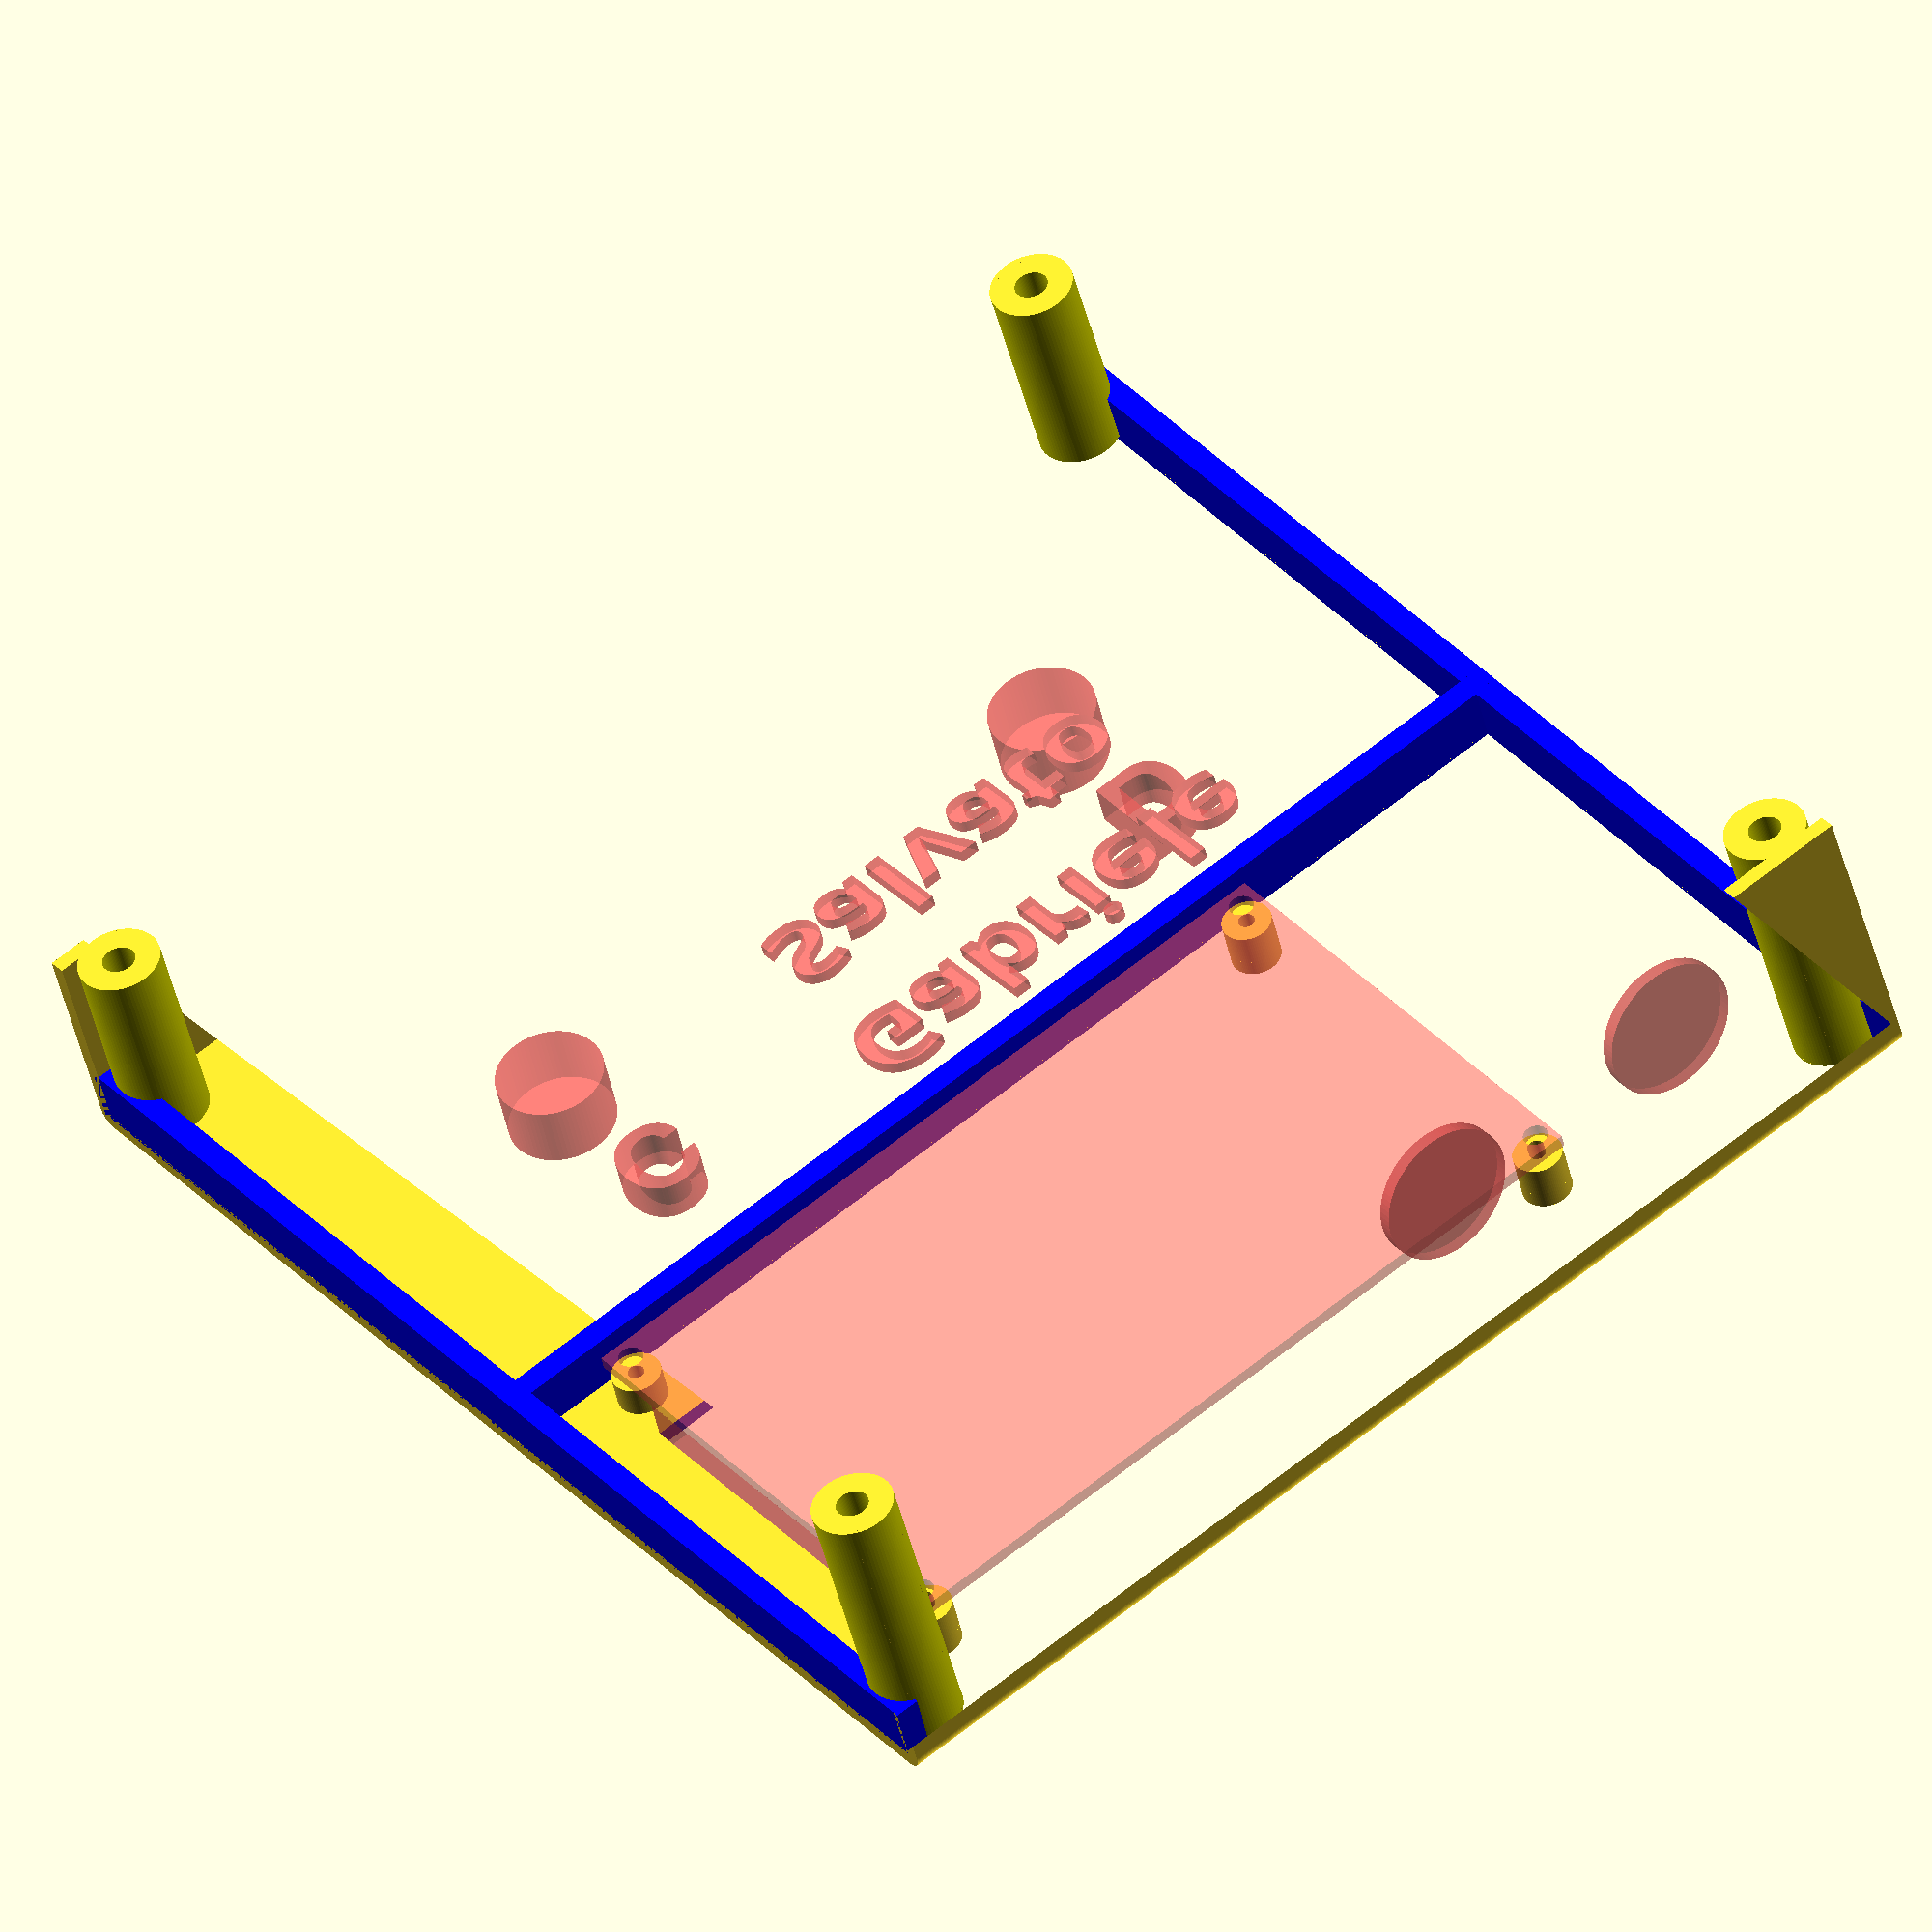
<openscad>
// Measurements in mm
$fn = 80;

font1 = "FreeSans:style=Bold";

wallThickness = 2.0;
depth = 150;
width = 150;
minH = 35;
maxH = 45;
pushButton = 13;// Diametro pulsanti
slope = atan2(maxH-minH, depth);// pendenza superficie superiore
lcdPos = [depth-70, 0.5*(width-100)+15.0, (minH-6.5+sin(slope)*(depth-70))];
lHeigth = 20;

// Cosa disegnare ?
center = true;
left = false;
right = false;

upper = true;
lower = false;

//
// Moduli
//
module 
profile() {
    polygon(points=[[0, 0],
                     [depth, 0],
                     [depth, maxH],
                     [0, minH]]);
}
//
//
module
rinforzi() {
    union() {
        // Rinforzi Top
        color("Blue") {
            rotate([0, -slope, 0])
                translate([0.5*wallThickness, 0, minH-0.95*7.0]) 
                    cube([depth+wallThickness, 3.0, 7.0]);
            rotate([0, -slope, 0])
                translate([0.5*wallThickness, width-3.0, minH-0.95*7.0]) 
                    cube([depth+wallThickness, 3.0, 7.0]);
            rotate([0, -slope, 0])
                translate([lcdPos.x-3.0, 0.5*wallThickness, minH-0.95*7.0]) 
                    cube([3.0, width-wallThickness, 7.0]);
        }
        // Rinforzi Bottom
        color("Red") {
            difference() {
                union() {
                    translate([-0.5*wallThickness, width-7.0, -0.5*wallThickness]) 
                        cube([depth+wallThickness, 7.0, 5.5]);
                    translate([20, width-7.0, 5.0-0.5*wallThickness])
                        rotate([-90, 0, 0])
                            cylinder(d=9, h=7);
                    translate([depth-20, width-7.0, 5.0-0.5*wallThickness])
                        rotate([-90, 0, 0])
                            cylinder(d=9, h=7);
                }
                translate([20, width-7.5, 5.0-0.5*wallThickness])
                    rotate([-90, 0, 0])
                        cylinder(d=3, h=8);
                translate([depth-20, width-7.5, 5.0-0.5*wallThickness])
                    rotate([-90, 0, 0])
                        cylinder(d=3, h=8);
            }
            difference() {
                union() {
                    translate([-0.5*wallThickness, 0, -0.5*wallThickness]) 
                        cube([depth+wallThickness, 7.0, 5.5]);
                    translate([20, 0, 5.0-0.5*wallThickness])
                        rotate([-90, 0, 0])
                            cylinder(d=9, h=7);
                    translate([depth-20, 0, 5.0-0.5*wallThickness])
                        rotate([-90, 0, 0])
                            cylinder(d=9, h=7);
                }
                translate([20, -0.5, 5.0-0.5*wallThickness])
                    rotate([-90, 0, 0])
                        cylinder(d=3, h=8);
                translate([depth-20, -0.5, 5.0-0.5*wallThickness])
                    rotate([-90, 0, 0])
                        cylinder(d=3, h=8);
            }
        }
        // Alloggiamenti viti fissaggio pannelli
        color("Yellow") {
            translate([4.0, 5.5, 0])
                cylinder(d=10, h=minH);
            translate([depth-4.0, 5.5, 0])
                cylinder(d=10, h=maxH);
            translate([4.0, width-5.5, 0])
                cylinder(d=10, h=minH);
            translate([depth-4.0, width-5.5, 0])
                cylinder(d=10, h=maxH);
        }
    }
}
//
//
module
foriFissaggio() {
    union() {
        // Alloggiamenti viti fissaggio pannelli
        color("Yellow") {
            translate([4, 5.5, -3*wallThickness])
                cylinder(d=4, h=minH);
            translate([depth-4, 5.5,  -3*wallThickness])
                cylinder(d=4, h=maxH);
            translate([4, width-5.5, -3*wallThickness])
                cylinder(d=4, h=minH);
            translate([depth-4, width-5.5, -3*wallThickness])
                cylinder(d=4, h=maxH);
        }
    }
}
//
//
module
container() {
    difference() {
        union() {
            translate([0, width, 0])
            rotate([90, 0, 0])
                linear_extrude(height = width)
                    difference() {
                        offset(r = wallThickness)
                            profile();
                        profile();
                    }
            rinforzi();
        }
        foriFissaggio();
        // Authorship
        translate([0.5*depth+20, 0.5*width, -1.0]) {
            rotate([0, -0, -90])
                #linear_extrude(height = 1.5) 
                    //text("© Gabriele",
                    text("Gabriele",
                    //font = "URW Chancery L:style=bold",
                    font = "Purisa:style=bold", 
                    size = 10, 
                    halign = "center");
        translate([-20, 0, 0])
            rotate([0, -0, -90])
                #linear_extrude(height = 1.5) 
                    text("Salvato",
                    //font = "URW Chancery L:style=bold",
                    font = "Purisa:style=bold", 
                    size = 10, 
                    halign = "center");
        }
    }    
}
//
//
module
LCD() {
    difference() {
        union() {
            color([1, 0, 0])
                cube([60, 98, 1.6]);//PCB
            color([0, 0, 1])
                translate([9, 0, 1.5])
                    cube([42, 98, 8]);//LCD
        }
        diam = 3.0;
        offset = 2.5;
        translate([offset, offset, -0.5])
            cylinder(d=diam, h=2.5);
        translate([60-offset, 2, -0.5])
            cylinder(d=diam, h=2.5);
        translate([offset, 98-offset, -0.5])
            cylinder(d=diam, h=2.5);
        translate([60-offset, 98-offset, -0.5])
            cylinder(d=diam, h=2.5);
    }
}
//
//
module
LCDsupport(heigth) {
    difference() {
        offset = 2.5;
        union() {// Distanziatori
            translate([offset, offset, -0.5])
                cylinder(d=6, h=heigth);
            translate([60-offset, offset, -0.5])
                cylinder(d=6, h=heigth);
            translate([offset, 98-offset, -0.5])
                cylinder(d=6, h=heigth);
            translate([60-offset, 98-offset, -0.5])
                cylinder(d=6, h=heigth);
        }
        union() {// Fori per viti
            diam = 2.0;
            translate([offset, offset, -1.5])
                cylinder(d=diam, h=heigth+3);
            translate([60-offset, offset, -1.5])
                cylinder(d=diam, h=heigth+3);
            translate([offset, 98-offset, -1.5])
                cylinder(d=diam, h=heigth+3);
            translate([60-offset, 98-offset, -1.5])
                cylinder(d=diam, h=heigth+3);
        }
    }
}
//
//
module
pedal_center(textLeft, textRight, withLCD, withMIDI) {
        difference() {
            union() {//1
                // Carcassa
                container();
                if(withLCD) {
                    // Supporto viti LCD
                    translate(lcdPos+[0, 0, 3.0])
                        rotate([0, -slope, 0])
                            LCDsupport(6);
                }
            }// end union() 1
            //Scassi
            union() {//2
                // Scasso LCD
                if(withLCD) {
                    translate(lcdPos)
                        rotate([0, -slope, 0])
                            #LCD();
                }
                // Scasso pulsante 1
                translate([width/4, 3*width/4, 34]) {
                    rotate([0, -slope, 0]) {
                        #cylinder(d = pushButton, h = 8);
                        // Etichetta pulsante 1
                        translate([15, 0, 0])
                            rotate([0, -0, -90])
                                #linear_extrude(height = 5.0) 
                                    text(textLeft,
                                    font = font1, 
                                    size = 10, 
                                    halign = "center");
                     
                    }
                }
                // Scasso pulsante 2
                translate([width/4, width/4, 34]) {
                    rotate([0, -slope, 0]) {
                        #cylinder(d = pushButton, h = 8);
                        translate([15, 0, 0])
                            rotate([0, -0, -90])
                                #linear_extrude(height = 5.0)
                                    text(textRight,
                                    font = font1, 
                                    size = 10, 
                                    halign = "center");
                    }
                }
                // Scassi connettori MIDI
                if(withMIDI) {
                    // Scasso MIDI Out
                    yPos1 = 28;
                    translate([depth+.2, yPos1, 22])
                        rotate([0, 90, 0])
                            #cylinder(r=8.5, h=wallThickness-.4);
                    //translate([depth-2*wallThickness, yPos1-11.5, 22])
                        //rotate([0, 90, 0])
                            //#cylinder(r=2.5, h=4*wallThickness);
                    //translate([depth-2*wallThickness, yPos1+11.5, 22])
                        //rotate([0, 90, 0])
                            //#cylinder(r=2.5, h=4*wallThickness);
                    // Scasso MIDI In
                    yPos2 = 62;
                    translate([depth+.2, yPos2, 22])
                        rotate([0, 90, 0])
                            #cylinder(r=8.5, h=wallThickness-.4);
                    //translate([depth-2*wallThickness, yPos2-11.5, 22])
                        //rotate([0, 90, 0])
                            //#cylinder(r=2.5, h=4*wallThickness);
                    //translate([depth-2*wallThickness, yPos2+11.5, 22])
                        //rotate([0, 90, 0])
                            //#cylinder(r=2.5, h=4*wallThickness);
                }
            }// end union() 2
        }// end difference() 1    
}
//
//
if(center) {
    if(upper) {
        difference() {
            pedal_center("C", "D", true, true);
            translate([-0.25*depth, -0.25*width, -9.5])
                cube([1.5*depth, 1.5*width, lHeigth]);
        }
    }
    else if(lower) {
        intersection() {
            pedal_center("C", "D", true, true);
            translate([-0.25*depth, -0.25*width, -9.5])
                cube([1.5*depth, 1.5*width, lHeigth]);
        }
    }
    else {
        pedal_center("C", "D", true, true);
    }
}
//
//
if(left) {
    if(upper) {
        difference() {
            translate([0, width, 0])
                pedal_center("A", "B", false, false);
            translate([-0.25*depth, 0.75*width, -9.5])
                cube([1.5*depth, 1.5*width, lHeigth]);
        }
    } 
    else if(lower) {
        intersection() {
            translate([0, width, 0])
                pedal_center("A", "B", false, false);
            translate([-0.25*depth, 0.75*width, -9.5])
                cube([1.5*depth, 1.5*width, lHeigth]);
        }
    }
    else {
        translate([0, width, 0])
            pedal_center("A", "B", false, false);
    }
}
//
//
if(right) {
    if(upper) {
        difference() {
            translate([0, -width, 0])
                pedal_center("Up", "Dn", false, false);
            translate([-0.25*depth, -1.25*width, -9.5])
                cube([1.5*depth, 1.5*width, lHeigth]);
        }
    } 
    else if(lower) {
        intersection() {
            translate([0, -width, 0])
                pedal_center("Up", "Dn", false, false);
            translate([-0.25*depth, -1.25*width, -9.5])
                cube([1.5*depth, 1.5*width, lHeigth]);
        }
    }
    else {
        translate([0, -width, 0]) {
            pedal_center("Up", "Dn", false, false);
        }
    }
}


</openscad>
<views>
elev=225.6 azim=308.2 roll=346.4 proj=o view=solid
</views>
